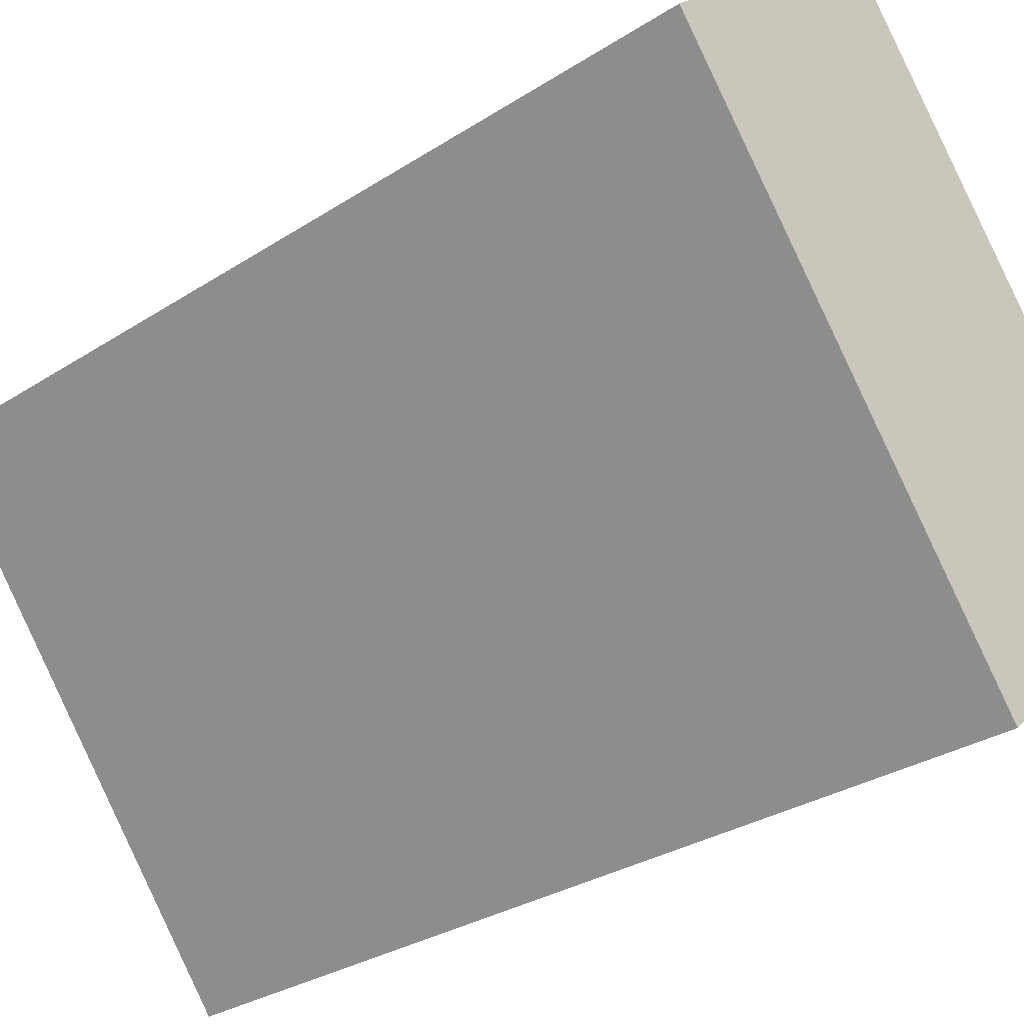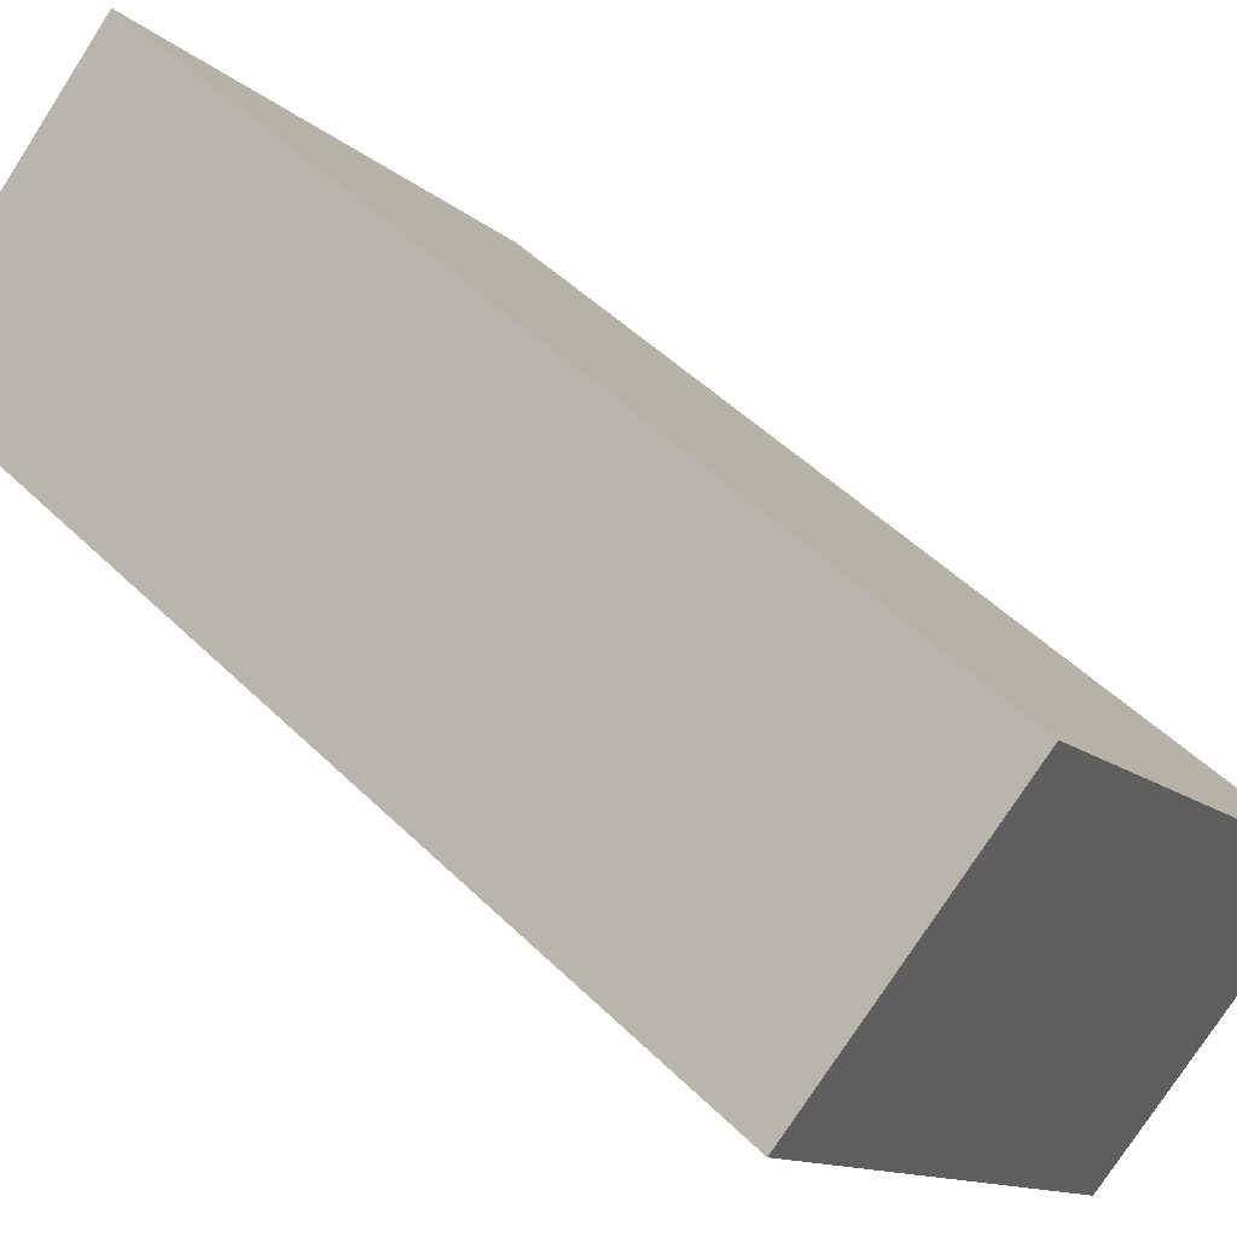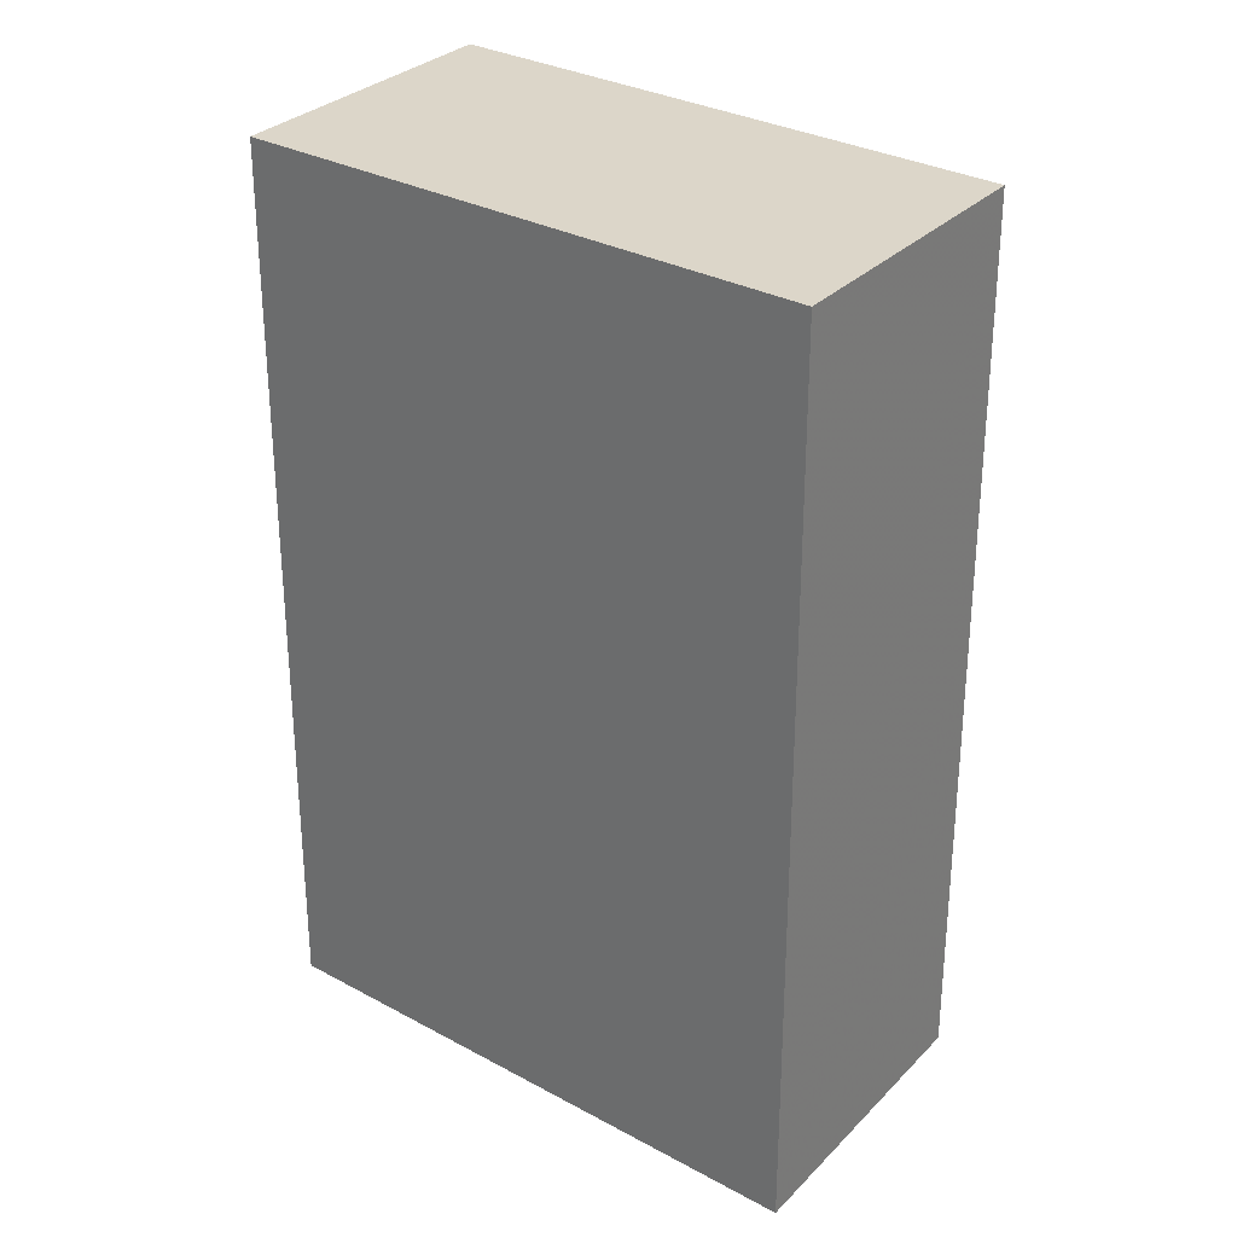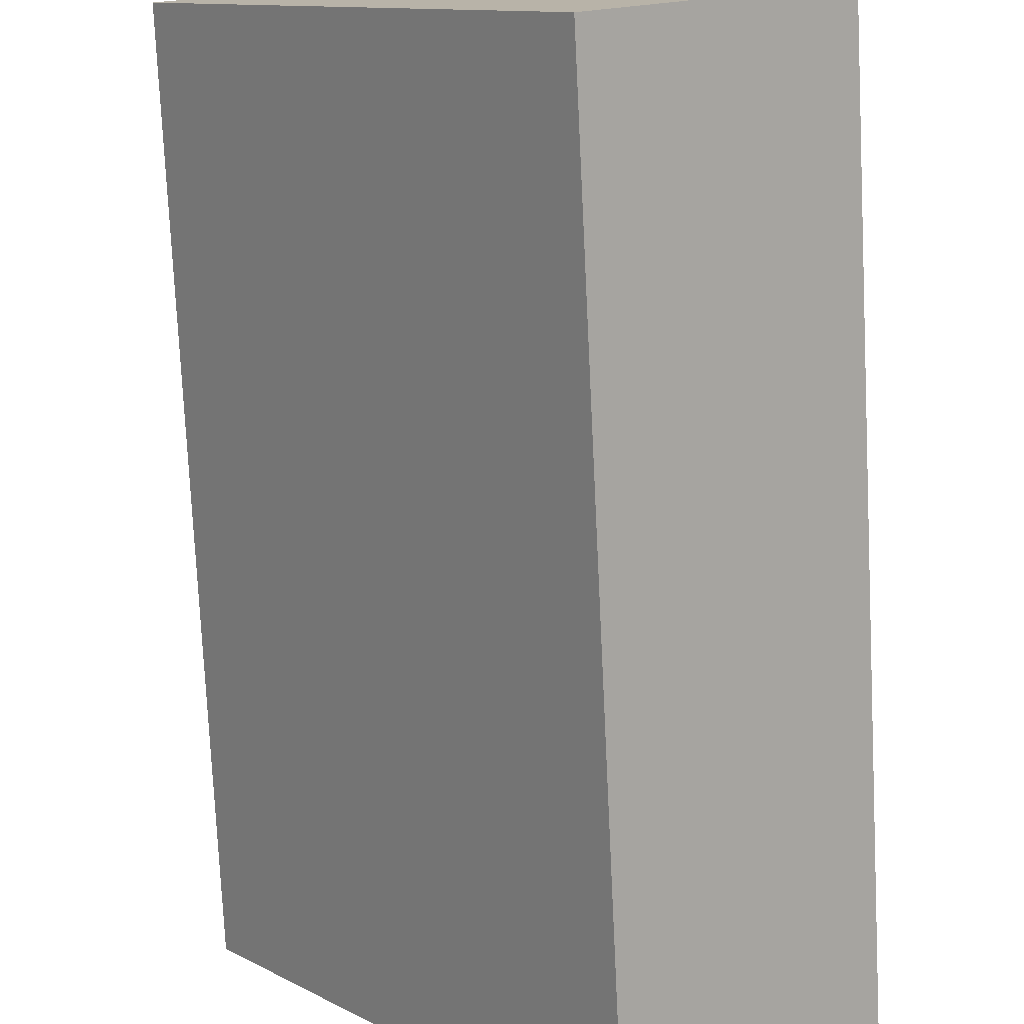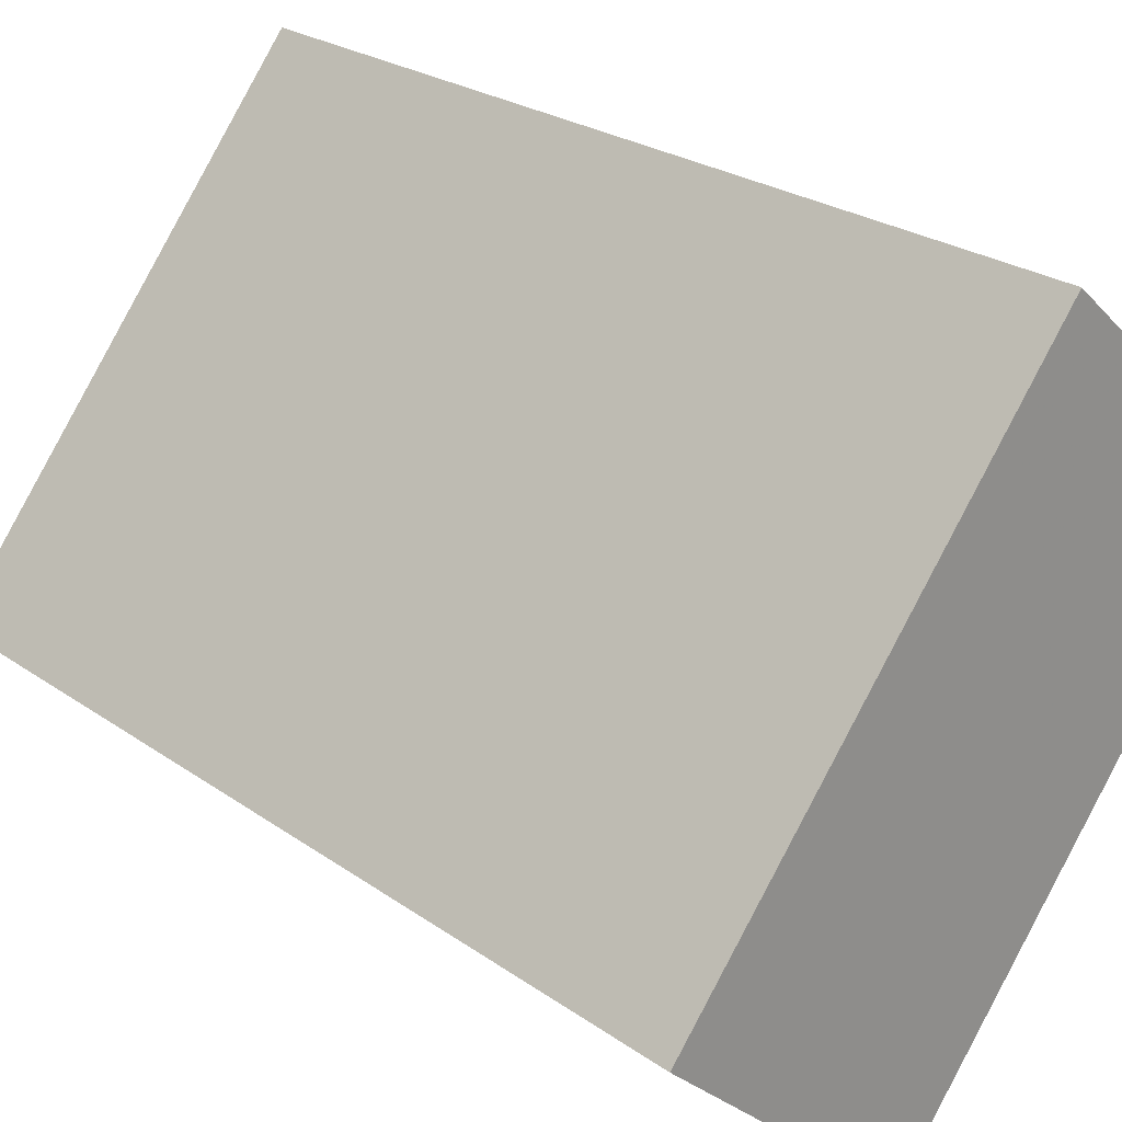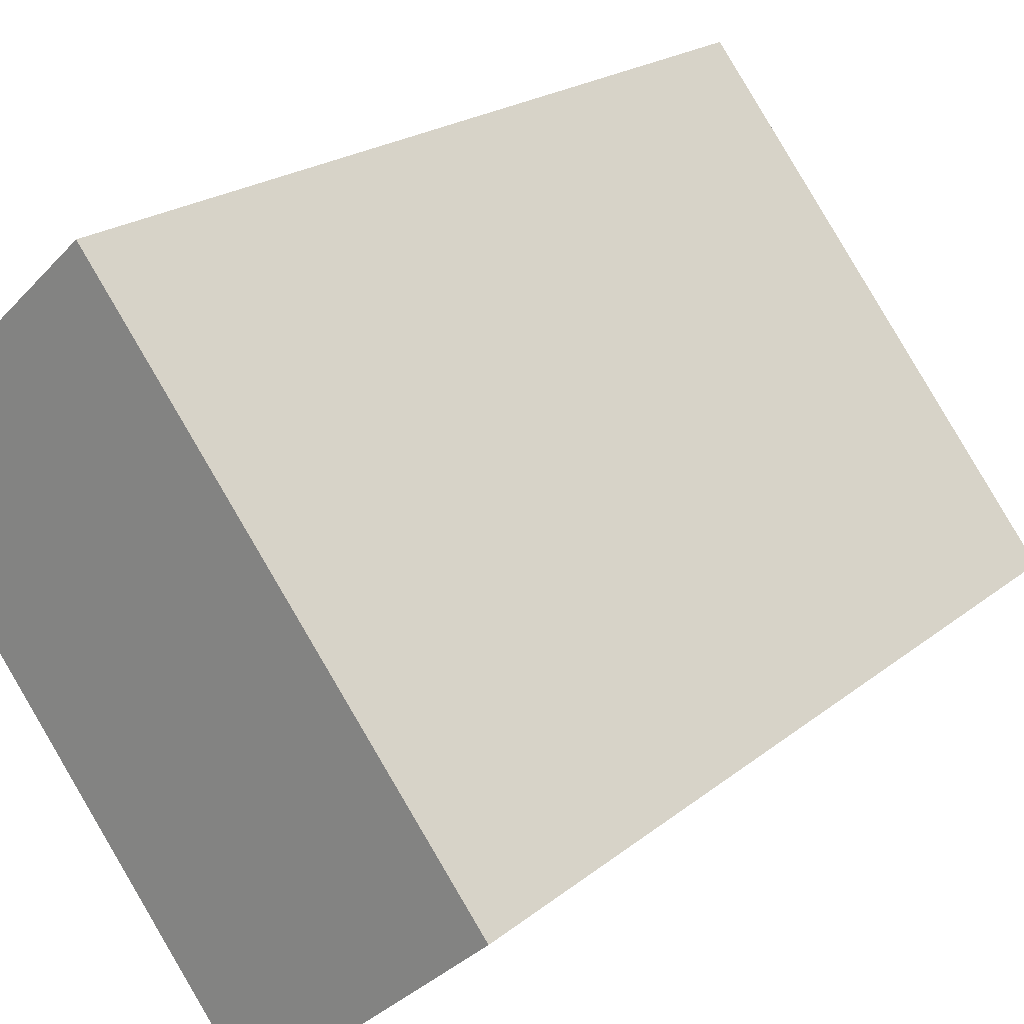
<metadata>
{"format":"obj","ext":"obj","renderer":"f3d","projection":"perspective","resolution":1024,"background":"white","views":[{"elev":-30.2,"azim":133.2,"up":"+Z"},{"elev":49.7,"azim":137.0,"up":"+Z"},{"elev":30.2,"azim":-13.0,"up":"+Y"},{"elev":-76.6,"azim":-177.2,"up":"+Z"},{"elev":24.6,"azim":-41.2,"up":"+Z"},{"elev":20.7,"azim":-144.7,"up":"+Z"}]}
</metadata>
<code>
v -5.364 -0.07946 5.48
v -5.352 -0.07946 5.47
v -5.371 -0.07946 5.445
v -5.383 -0.07946 5.456
v -5.364 -0.1264 5.48
v -5.383 -0.1264 5.456
v -5.371 -0.1264 5.445
v -5.352 -0.1264 5.47
v -5.383 -0.1264 5.456
v -5.364 -0.1264 5.48
v -5.364 -0.07946 5.48
v -5.383 -0.07946 5.456
v -5.371 -0.1264 5.445
v -5.383 -0.1264 5.456
v -5.383 -0.07946 5.456
v -5.371 -0.07946 5.445
v -5.352 -0.1264 5.47
v -5.371 -0.1264 5.445
v -5.371 -0.07946 5.445
v -5.352 -0.07946 5.47
v -5.364 -0.1264 5.48
v -5.352 -0.1264 5.47
v -5.352 -0.07946 5.47
v -5.364 -0.07946 5.48
f 1 2 3
f 1 3 4
f 5 6 7
f 5 7 8
f 9 10 11
f 9 11 12
f 13 14 15
f 13 15 16
f 17 18 19
f 17 19 20
f 21 22 23
f 21 23 24

</code>
